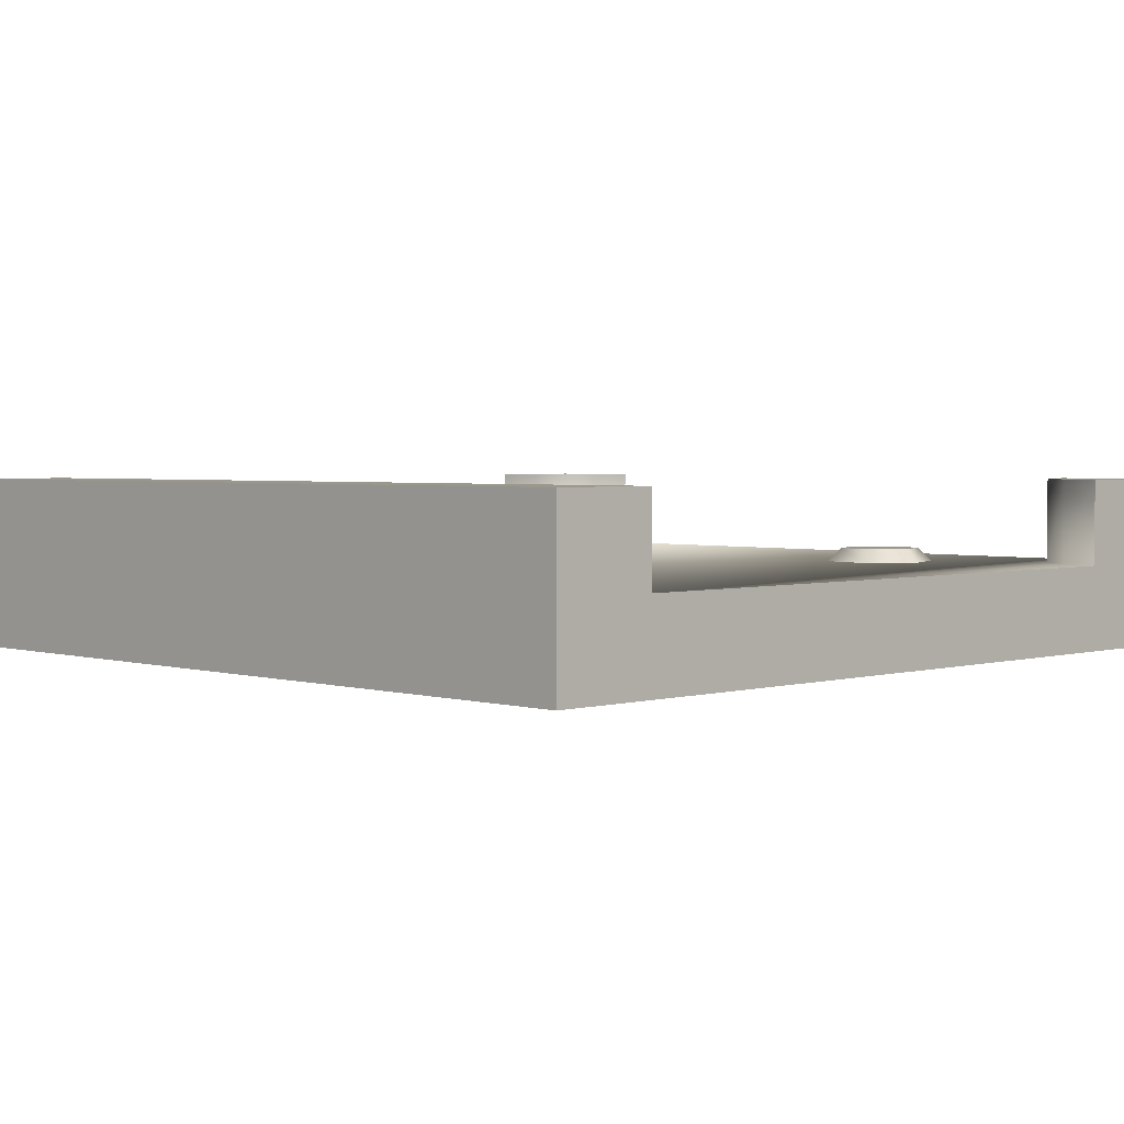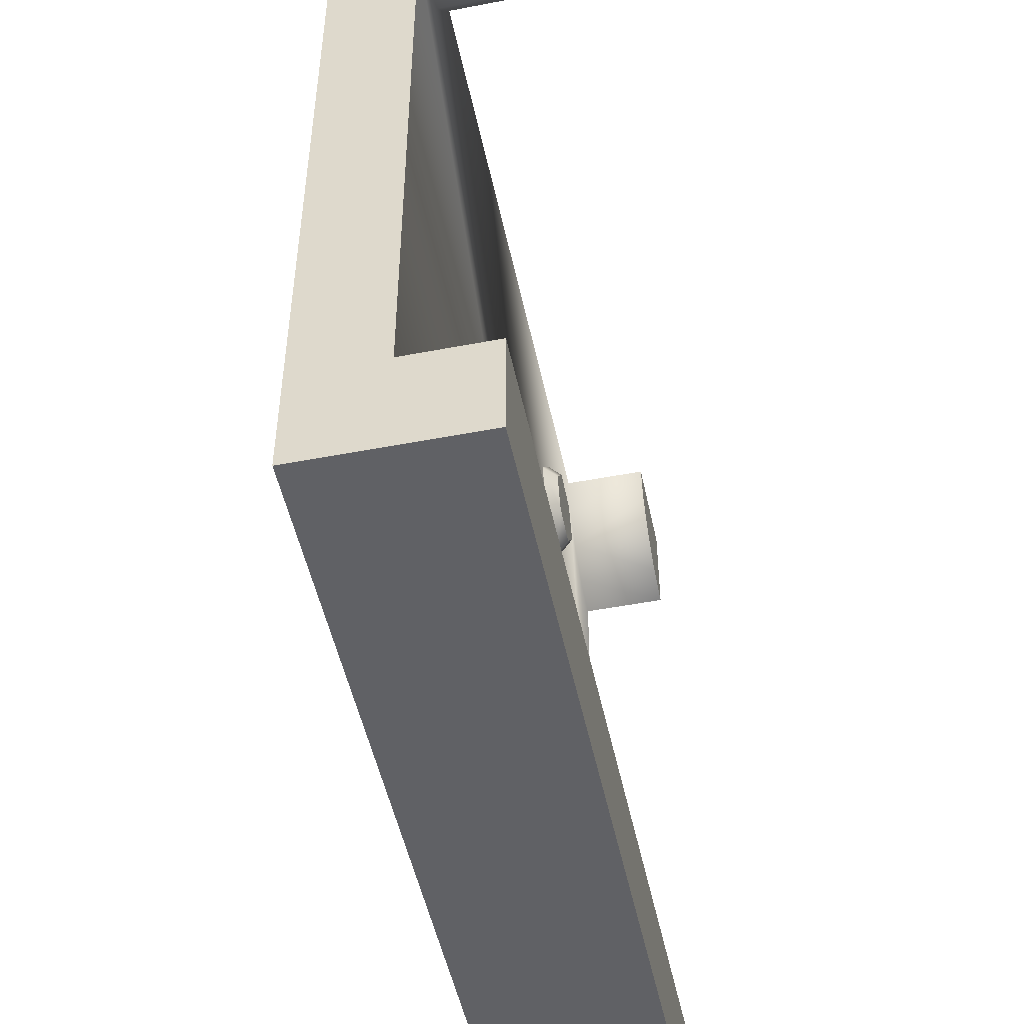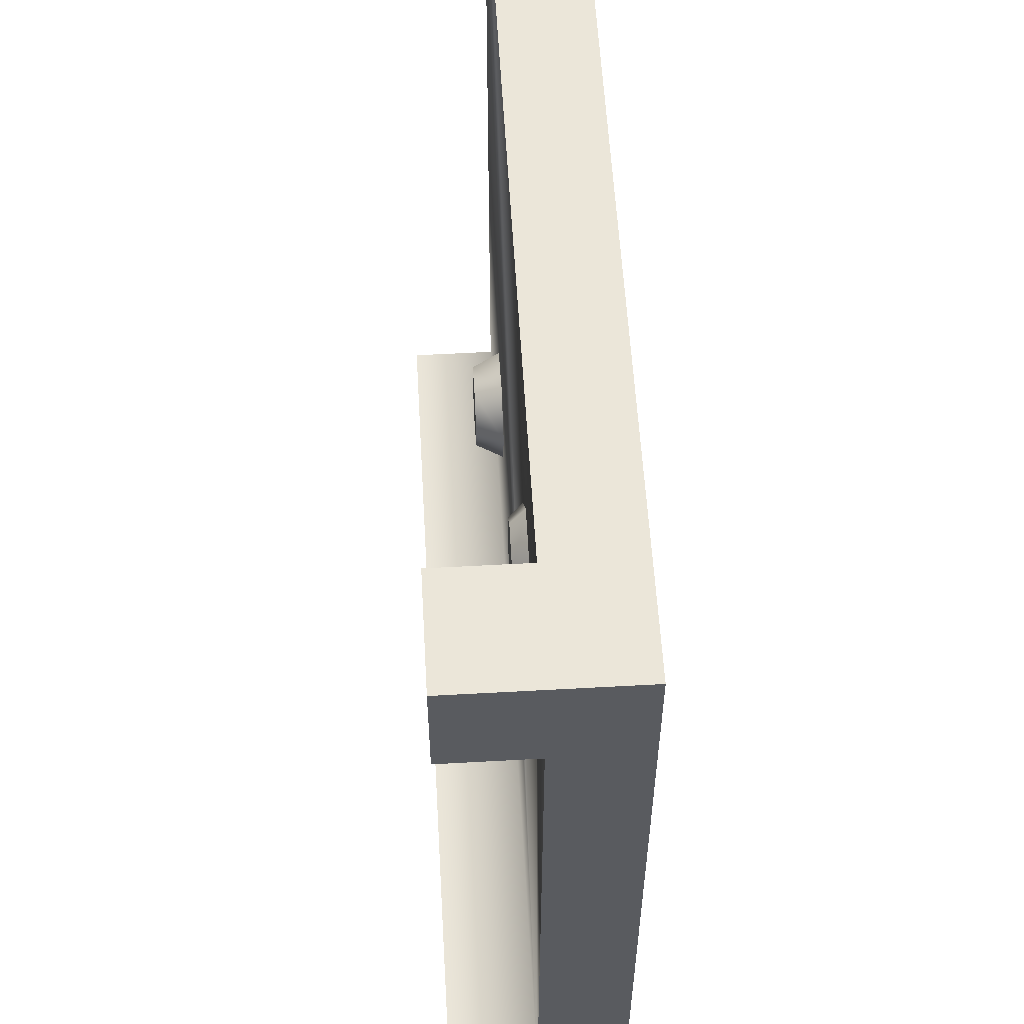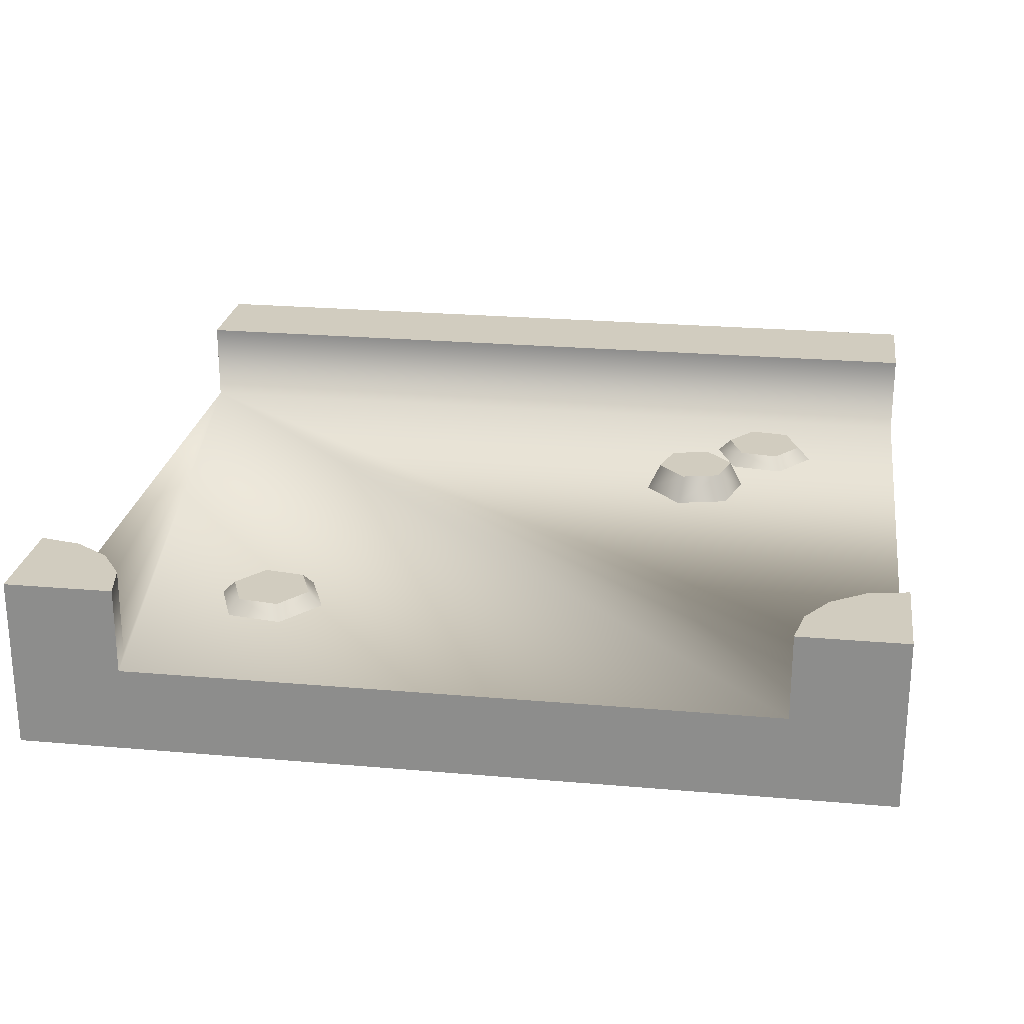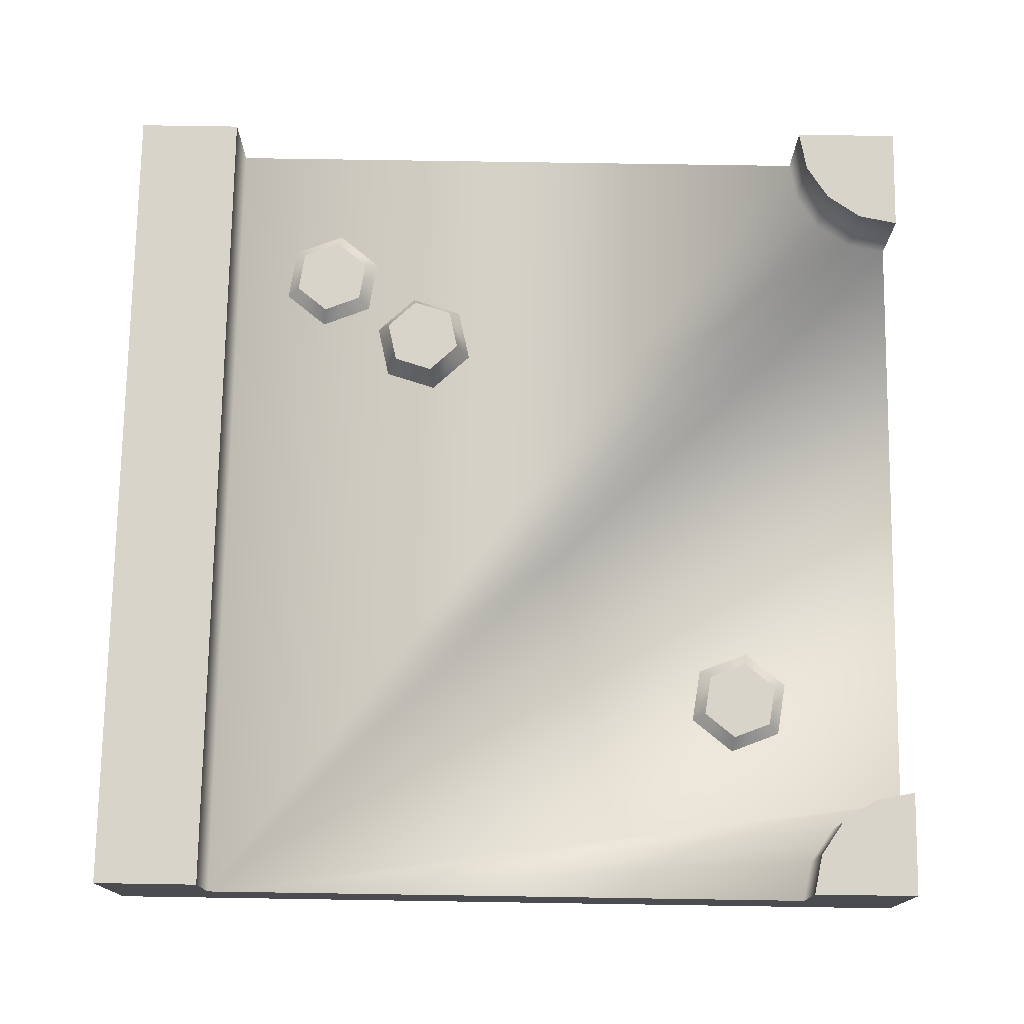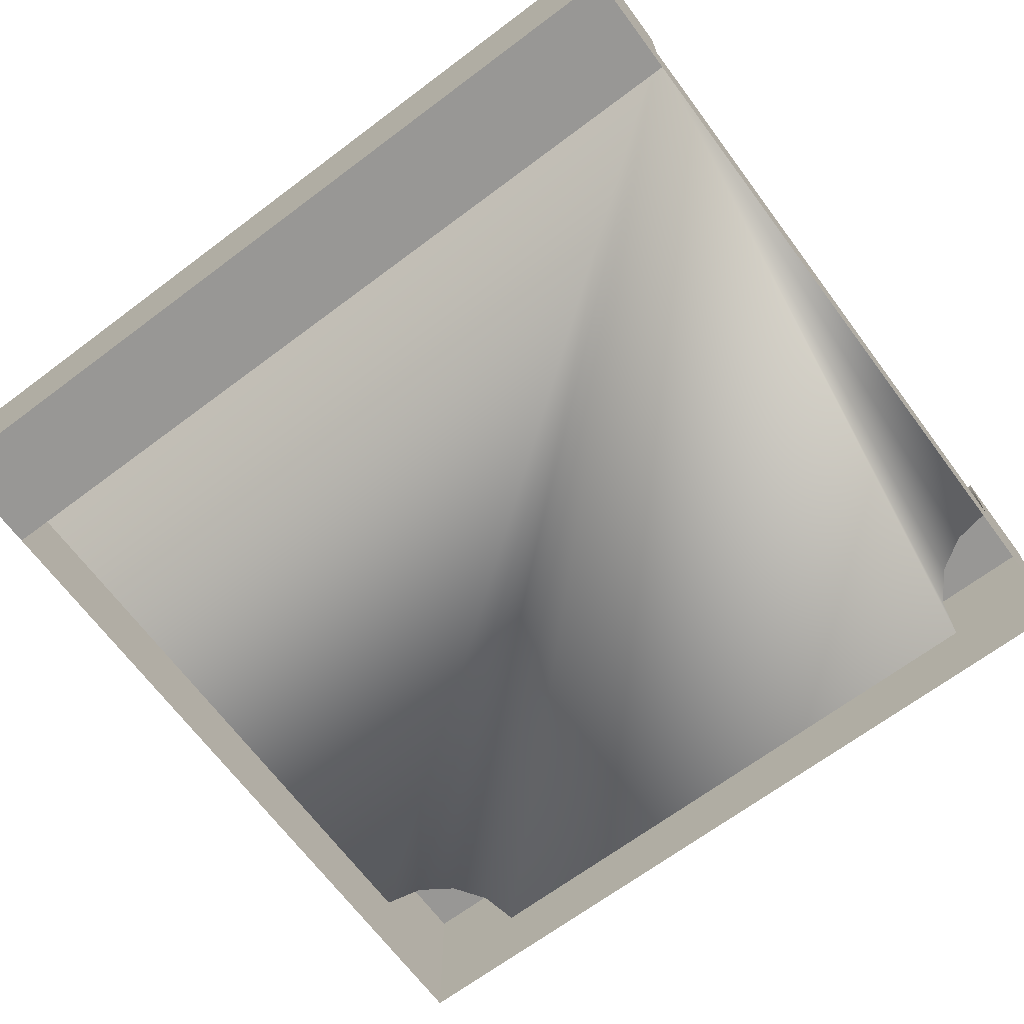
<metadata>
{"format":"obj","ext":"obj","renderer":"f3d","projection":"perspective","resolution":1024,"background":"white","views":[{"elev":2.7,"azim":-134.6,"up":"+Y"},{"elev":-50.1,"azim":101.9,"up":"+Z"},{"elev":57.2,"azim":-93.3,"up":"+Z"},{"elev":24.0,"azim":8.3,"up":"+Y"},{"elev":75.1,"azim":-89.1,"up":"+Y"},{"elev":-68.2,"azim":-143.2,"up":"+Y"}]}
</metadata>
<code>
g snow-tile-split
v 0.375 0.2 0.5 1 1 1
v 0.5 0.2 0.5 1 1 1
v 0.375 0.1 0.5 1 1 1
v 0.5 0 0.5 1 1 1
v -0.5 0 0.5 1 1 1
v -0.375 0.1 0.5 1 1 1
v -0.5 0.2 0.5 1 1 1
v -0.375 0.2 0.5 1 1 1
v 0.5 6.011e-32 -0.375 1 1 1
v 0.5 0 -0.5 1 1 1
v -0.5 0 -0.375 1 1 1
v -0.5 0 -0.5 1 1 1
v -0.3845 0.2 0.4522 1 1 1
v -0.4116 0.2 0.4116 1 1 1
v -0.4522 0.2 0.3845 1 1 1
v -0.5 0.2 0.375 1 1 1
v 0.5 0.2 0.375 1 1 1
v 0.4522 0.2 0.3845 1 1 1
v 0.4116 0.2 0.4116 1 1 1
v 0.3845 0.2 0.4522 1 1 1
v 0.5 0.1 0.375 1 1 1
v 0.5 0.1 -0.375 1 1 1
v 0.5 0.2 -0.375 1 1 1
v 0.5 0.2 -0.5 1 1 1
v -0.5 0.1 0.375 1 1 1
v -0.5 0.1 -0.375 1 1 1
v -0.5 0.2 -0.375 1 1 1
v -0.5 0.2 -0.5 1 1 1
v 0.4522 0.1 0.3845 1 1 1
v 0.4116 0.1 0.4116 1 1 1
v 0.3845 0.1 0.4522 1 1 1
v -0.3845 0.1 0.4522 1 1 1
v -0.4116 0.1 0.4116 1 1 1
v -0.4522 0.1 0.3845 1 1 1
v 0.339 0.116 -0.2037 1 1 1
v 0.2916 0.116 -0.2108 1 1 1
v 0.3688 0.116 -0.2412 1 1 1
v 0.3512 0.116 -0.2858 1 1 1
v 0.274 0.116 -0.2553 1 1 1
v 0.3038 0.116 -0.2929 1 1 1
v 0.3449 0.1 -0.1889 1 1 1
v 0.2816 0.1 -0.1982 1 1 1
v 0.3611 0.1 -0.2983 1 1 1
v 0.2979 0.1 -0.3077 1 1 1
v 0.3846 0.1 -0.2389 1 1 1
v 0.2582 0.1 -0.2577 1 1 1
v 0.1862 0.132 -0.1117 1 1 1
v 0.2 0.132 -0.1575 1 1 1
v 0.2189 0.132 -0.07673 1 1 1
v 0.2656 0.132 -0.08766 1 1 1
v 0.2467 0.132 -0.1685 1 1 1
v 0.2795 0.132 -0.1335 1 1 1
v 0.1706 0.1 -0.108 1 1 1
v 0.1891 0.1 -0.1692 1 1 1
v 0.2765 0.1 -0.07601 1 1 1
v 0.295 0.1 -0.1372 1 1 1
v 0.2143 0.1 -0.06144 1 1 1
v 0.2513 0.1 -0.1838 1 1 1
v -0.2318 0.116 0.3406 1 1 1
v -0.2792 0.116 0.3335 1 1 1
v -0.202 0.116 0.303 1 1 1
v -0.2196 0.116 0.2585 1 1 1
v -0.2968 0.116 0.289 1 1 1
v -0.267 0.116 0.2514 1 1 1
v -0.2259 0.1 0.3554 1 1 1
v -0.2891 0.1 0.346 1 1 1
v -0.2096 0.1 0.246 1 1 1
v -0.2728 0.1 0.2366 1 1 1
v -0.1862 0.1 0.3054 1 1 1
v -0.3126 0.1 0.2866 1 1 1
f 3 2 1
f 3 4 2
f 4 3 5
f 6 5 3
f 5 6 7
f 7 6 8
f 1 2 3
f 2 4 3
f 5 3 4
f 3 5 6
f 7 6 5
f 8 6 7
f 11 10 9
f 10 11 12
f 9 10 11
f 12 11 10
f 13 7 8
f 7 13 14
f 7 14 15
f 7 15 16
f 8 7 13
f 14 13 7
f 15 14 7
f 16 15 7
f 17 1 2
f 1 17 18
f 1 18 19
f 1 19 20
f 2 1 17
f 18 17 1
f 19 18 1
f 20 19 1
f 2 21 17
f 4 21 2
f 9 21 4
f 9 22 21
f 9 23 22
f 10 23 9
f 23 10 24
f 17 21 2
f 2 21 4
f 4 21 9
f 21 22 9
f 22 23 9
f 9 23 10
f 24 10 23
f 16 5 7
f 25 5 16
f 26 5 25
f 5 26 11
f 27 11 26
f 28 11 27
f 11 28 12
f 7 5 16
f 16 5 25
f 25 5 26
f 11 26 5
f 26 11 27
f 27 11 28
f 12 28 11
f 28 23 24
f 23 28 27
f 24 23 28
f 27 28 23
f 28 10 12
f 10 28 24
f 12 10 28
f 24 28 10
f 26 21 22
f 21 26 29
f 29 26 30
f 30 26 31
f 31 26 3
f 3 26 6
f 6 26 32
f 32 26 33
f 33 26 34
f 34 26 25
f 22 21 26
f 29 26 21
f 30 26 29
f 31 26 30
f 3 26 31
f 6 26 3
f 32 26 6
f 33 26 32
f 34 26 33
f 25 26 34
f 29 17 21
f 17 29 18
f 21 17 29
f 18 29 17
f 31 19 30
f 19 31 20
f 30 19 31
f 20 31 19
f 13 33 14
f 33 13 32
f 14 33 13
f 32 13 33
f 8 32 13
f 32 8 6
f 13 32 8
f 6 8 32
f 16 34 25
f 34 16 15
f 25 34 16
f 15 16 34
f 19 29 30
f 29 19 18
f 30 29 19
f 18 19 29
f 23 26 22
f 26 23 27
f 22 26 23
f 27 23 26
f 3 20 31
f 20 3 1
f 31 20 3
f 1 3 20
f 15 33 34
f 33 15 14
f 34 33 15
f 14 15 33
f 37 36 35
f 36 37 38
f 36 38 39
f 39 38 40
f 35 36 37
f 38 37 36
f 39 38 36
f 40 38 39
f 36 41 35
f 41 36 42
f 35 41 36
f 42 36 41
f 44 38 43
f 38 44 40
f 43 38 44
f 40 44 38
f 37 41 45
f 41 37 35
f 45 41 37
f 35 37 41
f 46 40 44
f 40 46 39
f 44 40 46
f 39 46 40
f 36 46 42
f 46 36 39
f 42 46 36
f 39 36 46
f 38 45 43
f 45 38 37
f 43 45 38
f 37 38 45
f 49 48 47
f 48 49 50
f 48 50 51
f 51 50 52
f 47 48 49
f 50 49 48
f 51 50 48
f 52 50 51
f 48 53 47
f 53 48 54
f 47 53 48
f 54 48 53
f 56 50 55
f 50 56 52
f 55 50 56
f 52 56 50
f 49 53 57
f 53 49 47
f 57 53 49
f 47 49 53
f 58 52 56
f 52 58 51
f 56 52 58
f 51 58 52
f 48 58 54
f 58 48 51
f 54 58 48
f 51 48 58
f 50 57 55
f 57 50 49
f 55 57 50
f 49 50 57
f 61 60 59
f 60 61 62
f 60 62 63
f 63 62 64
f 59 60 61
f 62 61 60
f 63 62 60
f 64 62 63
f 60 65 59
f 65 60 66
f 59 65 60
f 66 60 65
f 68 62 67
f 62 68 64
f 67 62 68
f 64 68 62
f 61 65 69
f 65 61 59
f 69 65 61
f 59 61 65
f 70 64 68
f 64 70 63
f 68 64 70
f 63 70 64
f 60 70 66
f 70 60 63
f 66 70 60
f 63 60 70
f 62 69 67
f 69 62 61
f 67 69 62
f 61 62 69
g snow-tile-split
f 3 2 1
f 3 4 2
f 4 3 5
f 6 5 3
f 5 6 7
f 7 6 8
f 1 2 3
f 2 4 3
f 5 3 4
f 3 5 6
f 7 6 5
f 8 6 7
f 11 10 9
f 10 11 12
f 9 10 11
f 12 11 10
f 13 7 8
f 7 13 14
f 7 14 15
f 7 15 16
f 8 7 13
f 14 13 7
f 15 14 7
f 16 15 7
f 17 1 2
f 1 17 18
f 1 18 19
f 1 19 20
f 2 1 17
f 18 17 1
f 19 18 1
f 20 19 1
f 2 21 17
f 4 21 2
f 9 21 4
f 9 22 21
f 9 23 22
f 10 23 9
f 23 10 24
f 17 21 2
f 2 21 4
f 4 21 9
f 21 22 9
f 22 23 9
f 9 23 10
f 24 10 23
f 16 5 7
f 25 5 16
f 26 5 25
f 5 26 11
f 27 11 26
f 28 11 27
f 11 28 12
f 7 5 16
f 16 5 25
f 25 5 26
f 11 26 5
f 26 11 27
f 27 11 28
f 12 28 11
f 28 23 24
f 23 28 27
f 24 23 28
f 27 28 23
f 28 10 12
f 10 28 24
f 12 10 28
f 24 28 10
f 26 21 22
f 21 26 29
f 29 26 30
f 30 26 31
f 31 26 3
f 3 26 6
f 6 26 32
f 32 26 33
f 33 26 34
f 34 26 25
f 22 21 26
f 29 26 21
f 30 26 29
f 31 26 30
f 3 26 31
f 6 26 3
f 32 26 6
f 33 26 32
f 34 26 33
f 25 26 34
f 29 17 21
f 17 29 18
f 21 17 29
f 18 29 17
f 31 19 30
f 19 31 20
f 30 19 31
f 20 31 19
f 13 33 14
f 33 13 32
f 14 33 13
f 32 13 33
f 8 32 13
f 32 8 6
f 13 32 8
f 6 8 32
f 16 34 25
f 34 16 15
f 25 34 16
f 15 16 34
f 19 29 30
f 29 19 18
f 30 29 19
f 18 19 29
f 23 26 22
f 26 23 27
f 22 26 23
f 27 23 26
f 3 20 31
f 20 3 1
f 31 20 3
f 1 3 20
f 15 33 34
f 33 15 14
f 34 33 15
f 14 15 33
f 37 36 35
f 36 37 38
f 36 38 39
f 39 38 40
f 35 36 37
f 38 37 36
f 39 38 36
f 40 38 39
f 36 41 35
f 41 36 42
f 35 41 36
f 42 36 41
f 44 38 43
f 38 44 40
f 43 38 44
f 40 44 38
f 37 41 45
f 41 37 35
f 45 41 37
f 35 37 41
f 46 40 44
f 40 46 39
f 44 40 46
f 39 46 40
f 36 46 42
f 46 36 39
f 42 46 36
f 39 36 46
f 38 45 43
f 45 38 37
f 43 45 38
f 37 38 45
f 49 48 47
f 48 49 50
f 48 50 51
f 51 50 52
f 47 48 49
f 50 49 48
f 51 50 48
f 52 50 51
f 48 53 47
f 53 48 54
f 47 53 48
f 54 48 53
f 56 50 55
f 50 56 52
f 55 50 56
f 52 56 50
f 49 53 57
f 53 49 47
f 57 53 49
f 47 49 53
f 58 52 56
f 52 58 51
f 56 52 58
f 51 58 52
f 48 58 54
f 58 48 51
f 54 58 48
f 51 48 58
f 50 57 55
f 57 50 49
f 55 57 50
f 49 50 57
f 61 60 59
f 60 61 62
f 60 62 63
f 63 62 64
f 59 60 61
f 62 61 60
f 63 62 60
f 64 62 63
f 60 65 59
f 65 60 66
f 59 65 60
f 66 60 65
f 68 62 67
f 62 68 64
f 67 62 68
f 64 68 62
f 61 65 69
f 65 61 59
f 69 65 61
f 59 61 65
f 70 64 68
f 64 70 63
f 68 64 70
f 63 70 64
f 60 70 66
f 70 60 63
f 66 70 60
f 63 60 70
f 62 69 67
f 69 62 61
f 67 69 62
f 61 62 69

</code>
